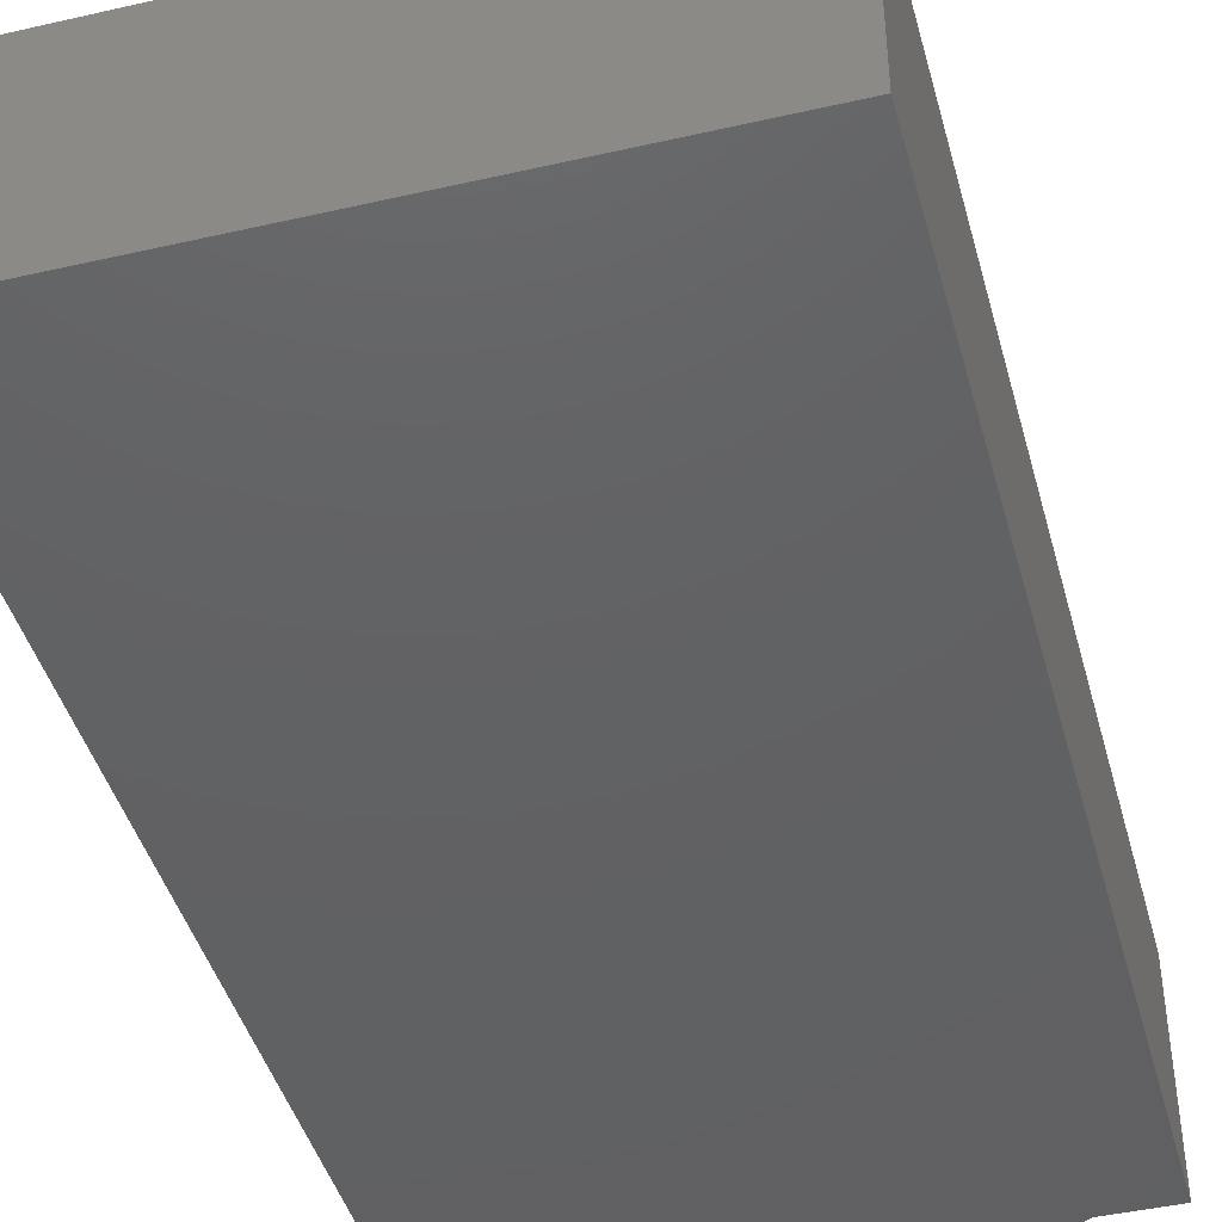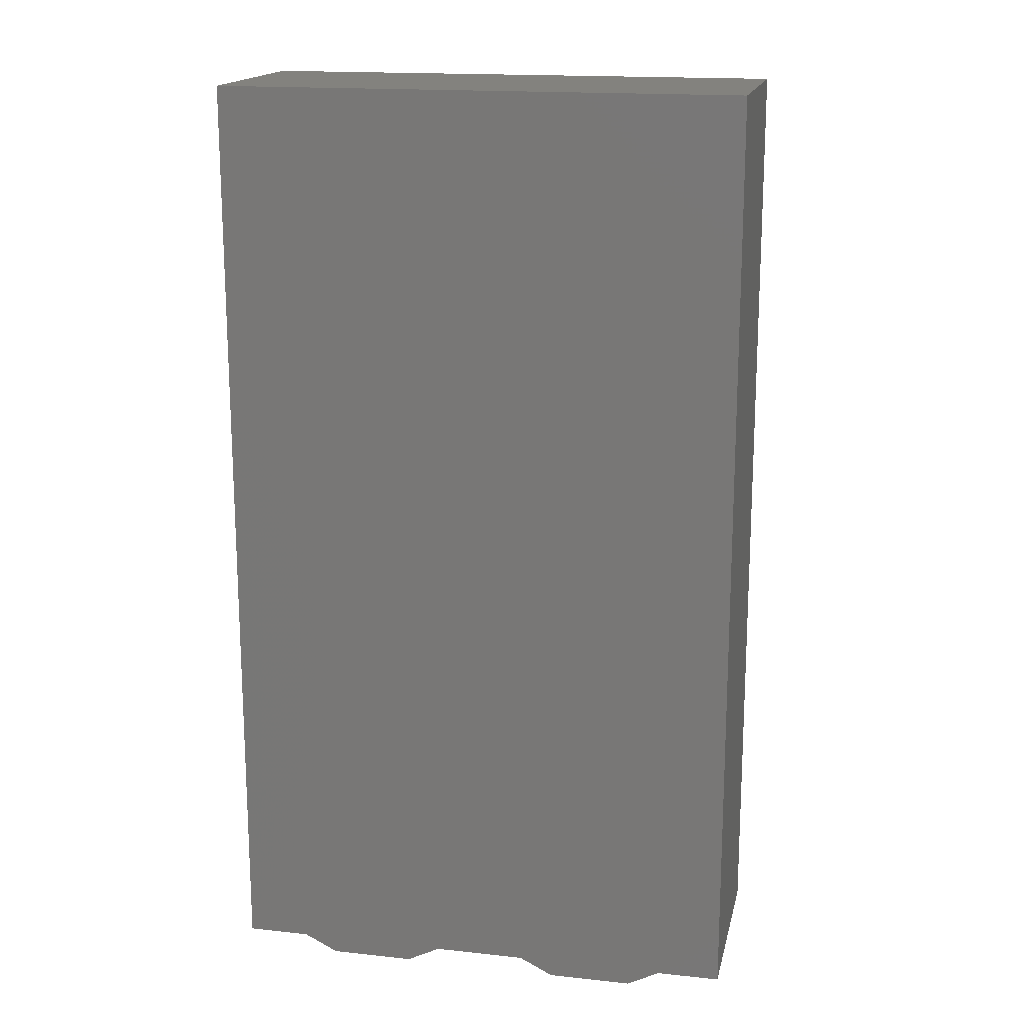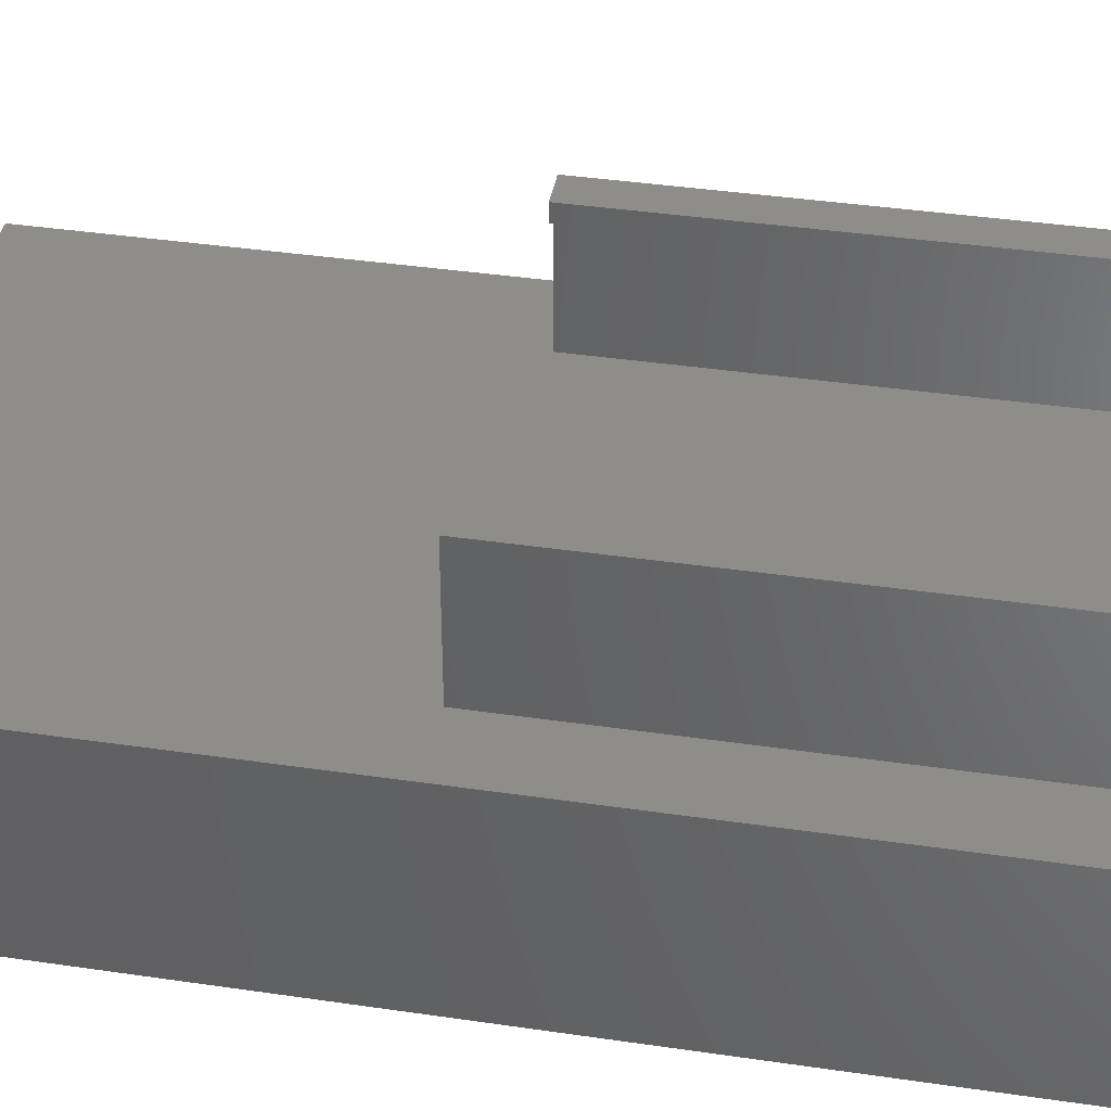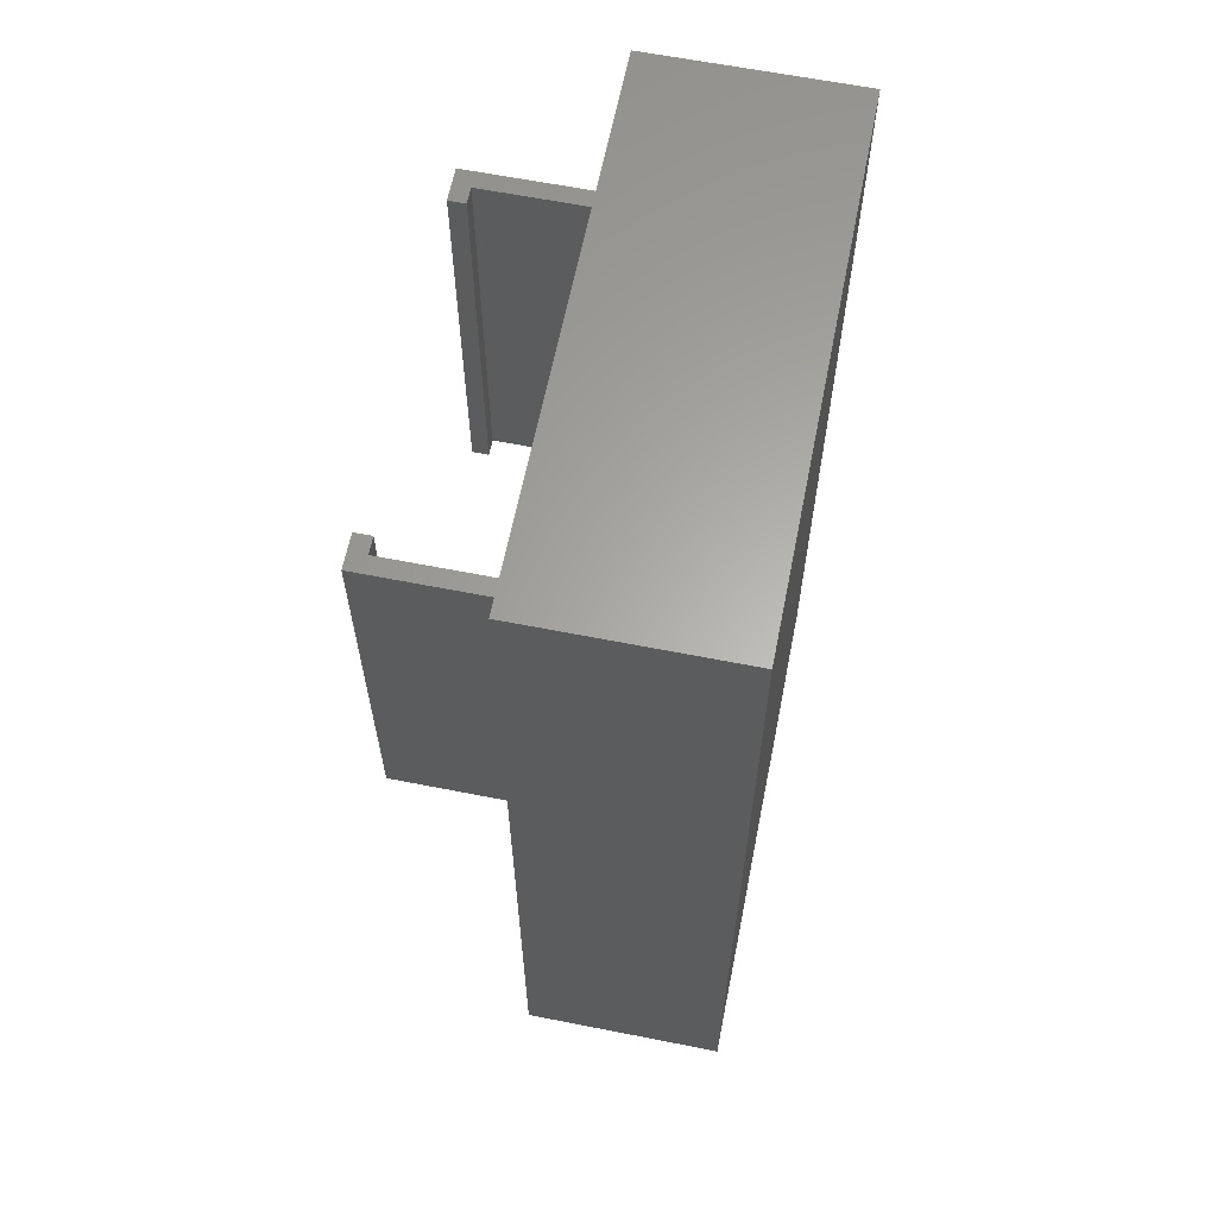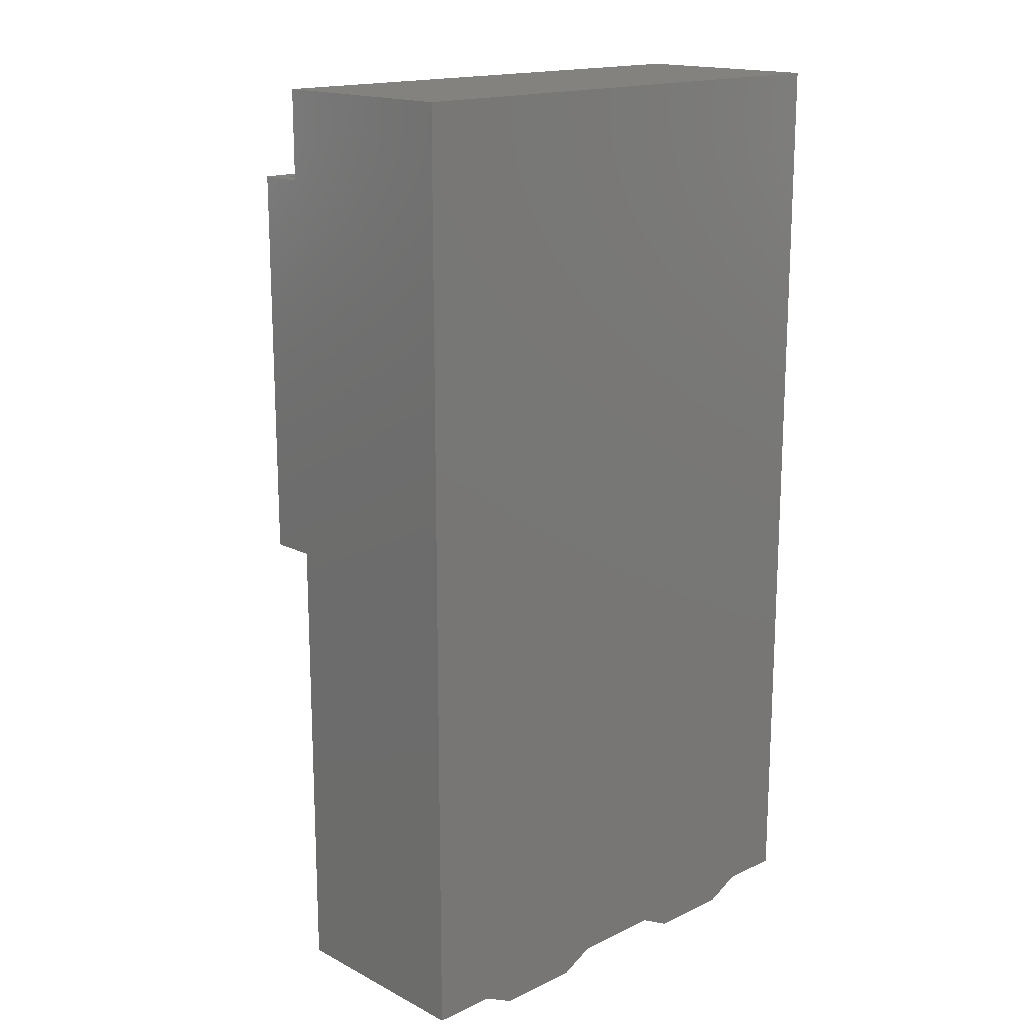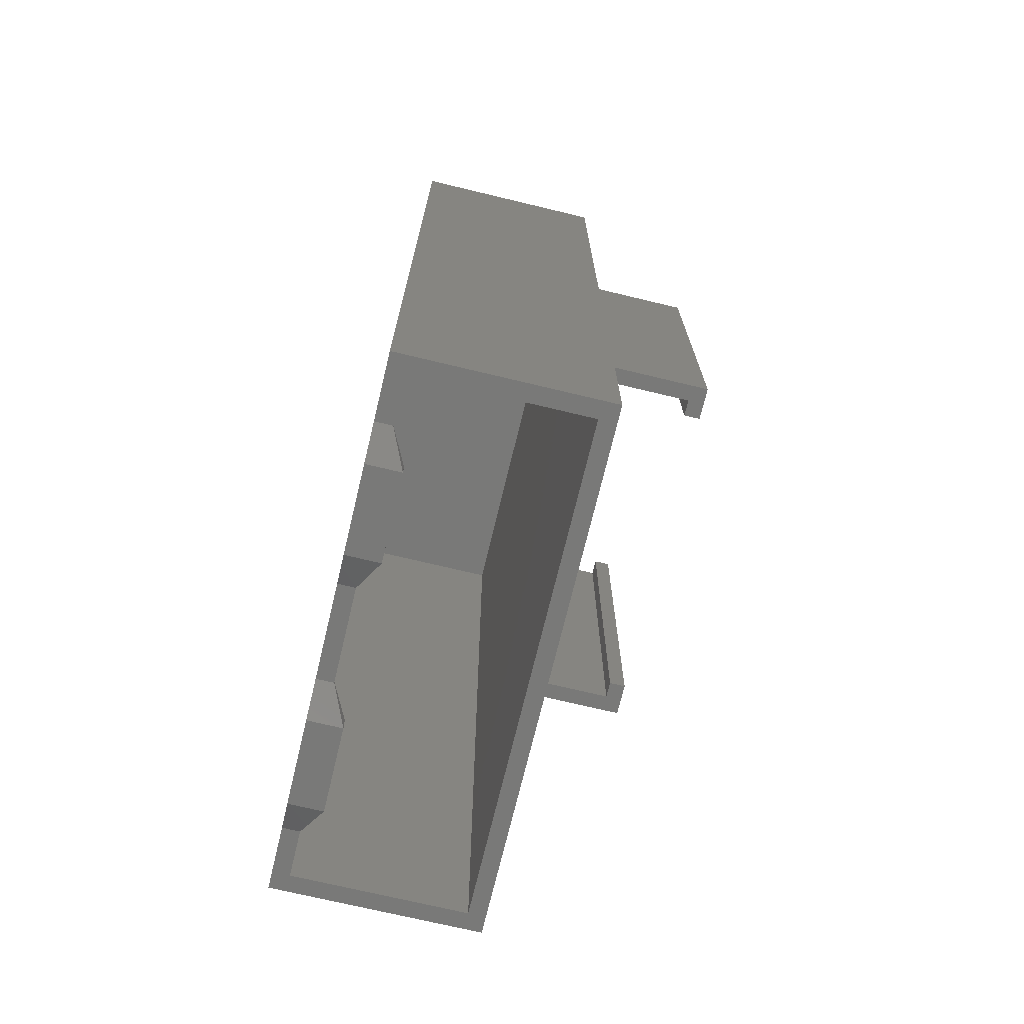
<metadata>
{"format":"stl","ext":"stl","renderer":"f3d","projection":"perspective","resolution":1024,"background":"white","views":[{"elev":-43.6,"azim":-164.9,"up":"+Z"},{"elev":16.8,"azim":-167.7,"up":"+Y"},{"elev":39.7,"azim":100.3,"up":"+Z"},{"elev":62.9,"azim":101.3,"up":"+Y"},{"elev":16.6,"azim":136.2,"up":"+Y"},{"elev":-71.7,"azim":-103.5,"up":"+Y"}]}
</metadata>
<code>
# stl→obj: 68 verts, 132 faces
v 27.25 0 0
v 31 55 0
v 31 0 0
v 18.25 0 0
v 25.25 -1 0
v 20.25 -1 0
v 12.75 0 0
v 3.75 0 0
v 10.75 -1 0
v 5.75 -1 0
v 0 55 0
v 0 0 0
v 31 0 12
v 31 55 12
v 0 55 12
v 0 0 12
v 18.25 0 1
v 12.75 0 1
v 27.25 0 1
v 30 0 1
v 1 0 11
v 1 0 1
v 3.75 0 1
v 30 0 11
v 27 25 12
v 27 49 12
v 26 49 12
v 5 49 12
v 26 25 12
v 4 49 12
v 4 25 12
v 5 25 12
v 30 54 1
v 27.25 0.1 1
v 18.25 0.1 1
v 12.75 0.1 1
v 1 54 1
v 3.75 0.1 1
v 30 54 11
v 1 54 11
v 4 25 11
v 27 49 11
v 27 25 11
v 4 49 11
v 25.25 -1 2
v 20.25 -1 2
v 20.25 0 2
v 25.25 0 2
v 10.75 -1 2
v 5.75 -1 2
v 5.75 0 2
v 10.75 0 2
v 26 49 19
v 26 25 19
v 5 25 19
v 5 49 19
v 25 25 20
v 25 25 19
v 27 25 20
v 4 25 20
v 6 25 20
v 6 25 19
v 6 49 20
v 6 49 19
v 4 49 20
v 27 49 20
v 25 49 20
v 25 49 19
f 1 2 3
f 4 1 5
f 4 5 6
f 1 4 2
f 7 2 4
f 8 7 9
f 8 9 10
f 7 8 11
f 11 8 12
f 7 11 2
f 13 2 14
f 2 13 3
f 12 15 11
f 15 12 16
f 7 17 18
f 17 7 4
f 19 1 20
f 16 21 13
f 16 22 21
f 12 22 16
f 8 22 12
f 22 8 23
f 24 13 21
f 20 13 24
f 20 3 13
f 3 20 1
f 2 15 14
f 15 2 11
f 25 14 26
f 14 27 26
f 27 28 29
f 14 28 27
f 15 28 14
f 30 15 31
f 28 15 30
f 14 25 13
f 29 13 25
f 32 29 28
f 29 32 13
f 16 32 31
f 32 16 13
f 16 31 15
f 33 34 20
f 33 35 34
f 35 36 17
f 33 36 35
f 37 36 33
f 36 37 38
f 22 38 37
f 38 22 23
f 20 34 19
f 17 36 18
f 20 39 33
f 39 20 24
f 21 37 40
f 37 21 22
f 37 39 40
f 39 37 33
f 41 42 43
f 42 41 44
f 24 43 39
f 24 41 43
f 40 41 21
f 21 41 24
f 42 39 43
f 44 39 42
f 44 40 39
f 41 40 44
f 5 19 45
f 19 5 1
f 6 17 4
f 17 6 46
f 47 45 48
f 45 47 46
f 6 45 46
f 45 6 5
f 48 19 34
f 19 48 45
f 17 47 35
f 47 17 46
f 34 47 48
f 47 34 35
f 9 18 49
f 18 9 7
f 10 23 8
f 23 10 50
f 51 49 52
f 49 51 50
f 10 49 50
f 49 10 9
f 52 18 36
f 18 52 49
f 23 51 38
f 51 23 50
f 36 51 52
f 51 36 38
f 29 53 27
f 53 29 54
f 55 28 56
f 28 55 32
f 54 57 58
f 57 54 59
f 25 54 29
f 54 25 59
f 60 55 61
f 31 55 60
f 55 31 32
f 61 55 62
f 56 63 64
f 63 56 65
f 30 56 28
f 56 30 65
f 66 53 67
f 26 53 66
f 53 26 27
f 67 53 68
f 58 53 54
f 53 58 68
f 55 64 62
f 64 55 56
f 58 67 68
f 67 58 57
f 61 64 63
f 64 61 62
f 67 59 66
f 59 67 57
f 65 61 63
f 61 65 60
f 59 26 66
f 26 59 25
f 31 65 30
f 65 31 60

</code>
